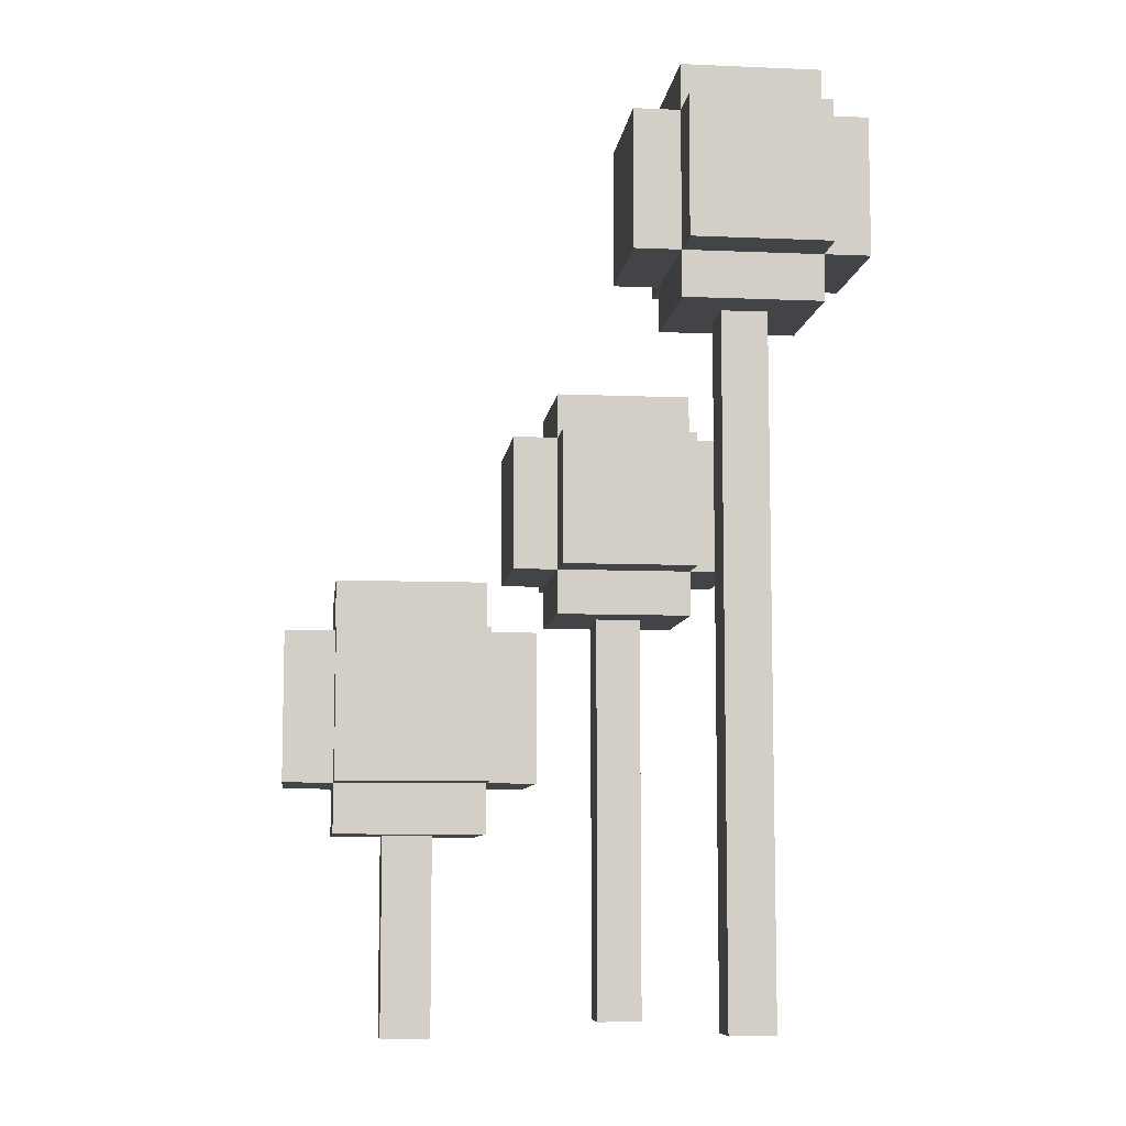
<metadata>
{"format":"obj","ext":"obj","renderer":"f3d","projection":"perspective","resolution":1024,"background":"white","views":[{"elev":-8.2,"azim":-6.7,"up":"+Y"}]}
</metadata>
<code>
o
v 19.8 1.3 -8.4
v 19.8 1.3 -8.5
v 19.8 1.3 -8.7
v 19.8 1.4 -8.4
v 19.8 1.4 -8.5
v 19.8 1.4 -8.6
v 19.8 1.5 -8.5
v 19.8 1.5 -8.6
v 19.8 1.5 -8.7
v 19.8 1.6 -8.4
v 19.8 1.6 -8.6
v 19.8 1.6 -8.7
v 19.9 1.2 -8.4
v 19.9 1.2 -8.5
v 19.9 1.2 -8.6
v 19.9 1.2 -8.7
v 19.9 1.3 -8.3
v 19.9 1.3 -8.4
v 19.9 1.3 -8.5
v 19.9 1.3 -8.6
v 19.9 1.3 -8.7
v 19.9 1.3 -8.8
v 19.9 1.4 -8.3
v 19.9 1.4 -8.4
v 19.9 1.5 -8.3
v 19.9 1.5 -8.4
v 19.9 1.5 -8.7
v 19.9 1.5 -8.8
v 19.9 1.6 -8.3
v 19.9 1.6 -8.4
v 19.9 1.6 -8.6
v 19.9 1.6 -8.7
v 19.9 1.6 -8.8
v 19.9 1.7 -8.4
v 19.9 1.7 -8.6
v 19.9 1.7 -8.7
v 20 0.8 -8.5
v 20 0.8 -8.6
v 20 1.2 -8.5
v 20 1.2 -8.6
v 20.3 1.8 -8.9
v 20.3 1.8 -9
v 20.3 1.8 -9.2
v 20.3 1.9 -8.9
v 20.3 1.9 -9
v 20.3 2 -8.9
v 20.3 2 -9.1
v 20.3 2.1 -8.9
v 20.3 2.1 -9.1
v 20.3 2.1 -9.2
v 20.4 1.7 -8.9
v 20.4 1.7 -9
v 20.4 1.7 -9.1
v 20.4 1.7 -9.2
v 20.4 1.8 -8.8
v 20.4 1.8 -8.9
v 20.4 1.8 -9
v 20.4 1.8 -9.1
v 20.4 1.8 -9.2
v 20.4 1.8 -9.3
v 20.4 1.9 -8.9
v 20.4 2 -8.9
v 20.4 2.1 -8.8
v 20.4 2.1 -8.9
v 20.4 2.1 -9.1
v 20.4 2.1 -9.2
v 20.4 2.1 -9.3
v 20.4 2.2 -8.9
v 20.4 2.2 -9.1
v 20.4 2.2 -9.2
v 20.5 0.8 -9
v 20.5 0.8 -9.1
v 20.5 1.7 -9
v 20.5 1.7 -9.1
v 20.5 2.4 -8.4
v 20.5 2.4 -8.7
v 20.5 2.5 -8.4
v 20.5 2.5 -8.6
v 20.5 2.6 -8.5
v 20.5 2.6 -8.6
v 20.5 2.6 -8.7
v 20.5 2.7 -8.4
v 20.5 2.7 -8.5
v 20.5 2.7 -8.6
v 20.5 2.7 -8.7
v 20.6 2.3 -8.4
v 20.6 2.3 -8.6
v 20.6 2.3 -8.7
v 20.6 2.4 -8.3
v 20.6 2.4 -8.4
v 20.6 2.4 -8.6
v 20.6 2.4 -8.7
v 20.6 2.4 -8.8
v 20.6 2.5 -8.3
v 20.6 2.5 -8.4
v 20.6 2.6 -8.7
v 20.6 2.7 -8.3
v 20.6 2.7 -8.4
v 20.6 2.7 -8.5
v 20.6 2.7 -8.6
v 20.6 2.7 -8.7
v 20.6 2.7 -8.8
v 20.6 2.8 -8.4
v 20.6 2.8 -8.7
v 20.7 0.8 -8.5
v 20.7 0.8 -8.6
v 20.7 2.3 -8.5
v 20.7 2.3 -8.6
v 20.1 0.8 -8.5
v 20.1 0.8 -8.6
v 20.1 1.2 -8.5
v 20.1 1.2 -8.6
v 20.2 1.2 -8.4
v 20.2 1.2 -8.5
v 20.2 1.2 -8.7
v 20.2 1.3 -8.3
v 20.2 1.3 -8.4
v 20.2 1.3 -8.5
v 20.2 1.3 -8.6
v 20.2 1.3 -8.7
v 20.2 1.3 -8.8
v 20.2 1.4 -8.4
v 20.2 1.4 -8.7
v 20.2 1.4 -8.8
v 20.2 1.5 -8.3
v 20.2 1.5 -8.4
v 20.2 1.5 -8.7
v 20.2 1.5 -8.8
v 20.2 1.6 -8.3
v 20.2 1.6 -8.4
v 20.2 1.6 -8.6
v 20.2 1.6 -8.7
v 20.2 1.6 -8.8
v 20.2 1.7 -8.4
v 20.2 1.7 -8.6
v 20.2 1.7 -8.7
v 20.3 1.3 -8.4
v 20.3 1.3 -8.6
v 20.3 1.3 -8.7
v 20.3 1.4 -8.4
v 20.3 1.4 -8.6
v 20.3 1.4 -8.7
v 20.3 1.5 -8.4
v 20.3 1.5 -8.6
v 20.3 1.5 -8.7
v 20.3 1.6 -8.4
v 20.3 1.6 -8.6
v 20.3 1.6 -8.7
v 20.6 0.8 -9
v 20.6 0.8 -9.1
v 20.6 1.7 -9
v 20.6 1.7 -9.1
v 20.7 1.7 -8.9
v 20.7 1.7 -9.1
v 20.7 1.7 -9.2
v 20.7 1.8 -8.8
v 20.7 1.8 -8.9
v 20.7 1.8 -9
v 20.7 1.8 -9.1
v 20.7 1.8 -9.2
v 20.7 1.8 -9.3
v 20.7 2 -9.2
v 20.7 2 -9.3
v 20.7 2.1 -8.8
v 20.7 2.1 -8.9
v 20.7 2.1 -9
v 20.7 2.1 -9.1
v 20.7 2.1 -9.2
v 20.7 2.1 -9.3
v 20.7 2.2 -8.9
v 20.7 2.2 -9
v 20.7 2.2 -9.2
v 20.8 0.8 -8.5
v 20.8 0.8 -8.6
v 20.8 1.8 -8.9
v 20.8 1.8 -9
v 20.8 1.8 -9.2
v 20.8 2 -9.1
v 20.8 2 -9.2
v 20.8 2.1 -8.9
v 20.8 2.1 -9
v 20.8 2.1 -9.1
v 20.8 2.1 -9.2
v 20.8 2.3 -8.5
v 20.8 2.3 -8.6
v 20.9 2.3 -8.4
v 20.9 2.3 -8.7
v 20.9 2.4 -8.3
v 20.9 2.4 -8.4
v 20.9 2.4 -8.5
v 20.9 2.4 -8.6
v 20.9 2.4 -8.7
v 20.9 2.4 -8.8
v 20.9 2.5 -8.3
v 20.9 2.5 -8.4
v 20.9 2.5 -8.7
v 20.9 2.6 -8.7
v 20.9 2.6 -8.8
v 20.9 2.7 -8.3
v 20.9 2.7 -8.4
v 20.9 2.7 -8.5
v 20.9 2.7 -8.6
v 20.9 2.7 -8.7
v 20.9 2.7 -8.8
v 20.9 2.8 -8.4
v 20.9 2.8 -8.5
v 20.9 2.8 -8.6
v 20.9 2.8 -8.7
v 21 2.4 -8.4
v 21 2.4 -8.5
v 21 2.4 -8.6
v 21 2.4 -8.7
v 21 2.5 -8.4
v 21 2.5 -8.5
v 21 2.5 -8.6
v 21 2.5 -8.7
v 21 2.6 -8.5
v 21 2.6 -8.6
v 21 2.7 -8.4
v 21 2.7 -8.5
v 21 2.7 -8.6
v 21 2.7 -8.7
v 19.9 1.3 -8.3
v 19.9 1.4 -8.3
v 19.9 1.5 -8.3
v 19.9 1.6 -8.3
v 20 1.4 -8.3
v 20 1.5 -8.3
v 20 1.6 -8.3
v 20.2 1.3 -8.3
v 20.2 1.5 -8.3
v 20.2 1.6 -8.3
v 20.6 2.4 -8.3
v 20.6 2.5 -8.3
v 20.6 2.7 -8.3
v 20.7 2.5 -8.3
v 20.7 2.6 -8.3
v 20.8 2.4 -8.3
v 20.8 2.5 -8.3
v 20.8 2.6 -8.3
v 20.8 2.7 -8.3
v 20.9 2.4 -8.3
v 20.9 2.5 -8.3
v 20.9 2.7 -8.3
v 19.8 1.3 -8.4
v 19.8 1.4 -8.4
v 19.8 1.6 -8.4
v 19.9 1.2 -8.4
v 19.9 1.3 -8.4
v 19.9 1.4 -8.4
v 19.9 1.5 -8.4
v 19.9 1.6 -8.4
v 19.9 1.7 -8.4
v 20 1.2 -8.4
v 20 1.3 -8.4
v 20 1.6 -8.4
v 20.1 1.6 -8.4
v 20.1 1.7 -8.4
v 20.2 1.2 -8.4
v 20.2 1.3 -8.4
v 20.2 1.4 -8.4
v 20.2 1.5 -8.4
v 20.2 1.6 -8.4
v 20.2 1.7 -8.4
v 20.3 1.3 -8.4
v 20.3 1.4 -8.4
v 20.3 1.5 -8.4
v 20.3 1.6 -8.4
v 20.5 2.4 -8.4
v 20.5 2.5 -8.4
v 20.5 2.7 -8.4
v 20.6 2.3 -8.4
v 20.6 2.4 -8.4
v 20.6 2.5 -8.4
v 20.6 2.7 -8.4
v 20.6 2.8 -8.4
v 20.7 2.3 -8.4
v 20.7 2.4 -8.4
v 20.7 2.7 -8.4
v 20.7 2.8 -8.4
v 20.8 2.4 -8.4
v 20.8 2.7 -8.4
v 20.8 2.8 -8.4
v 20.9 2.3 -8.4
v 20.9 2.4 -8.4
v 20.9 2.5 -8.4
v 20.9 2.7 -8.4
v 20.9 2.8 -8.4
v 21 2.4 -8.4
v 21 2.5 -8.4
v 21 2.7 -8.4
v 20 0.8 -8.5
v 20 1.2 -8.5
v 20.1 0.8 -8.5
v 20.1 1.2 -8.5
v 20.7 0.8 -8.5
v 20.7 2.3 -8.5
v 20.8 0.8 -8.5
v 20.8 2.3 -8.5
v 20.4 1.8 -8.8
v 20.4 2.1 -8.8
v 20.6 1.8 -8.8
v 20.6 2.1 -8.8
v 20.7 1.8 -8.8
v 20.7 2.1 -8.8
v 20.3 1.8 -8.9
v 20.3 1.9 -8.9
v 20.3 2 -8.9
v 20.3 2.1 -8.9
v 20.4 1.7 -8.9
v 20.4 1.8 -8.9
v 20.4 1.9 -8.9
v 20.4 2 -8.9
v 20.4 2.1 -8.9
v 20.4 2.2 -8.9
v 20.5 1.7 -8.9
v 20.5 1.8 -8.9
v 20.6 1.8 -8.9
v 20.6 2.1 -8.9
v 20.6 2.2 -8.9
v 20.7 1.7 -8.9
v 20.7 1.8 -8.9
v 20.7 2.1 -8.9
v 20.7 2.2 -8.9
v 20.8 1.8 -8.9
v 20.8 2.1 -8.9
v 20.5 0.8 -9
v 20.5 1.7 -9
v 20.6 0.8 -9
v 20.6 1.7 -9
v 20 0.8 -8.6
v 20 1.2 -8.6
v 20.1 0.8 -8.6
v 20.1 1.2 -8.6
v 20.7 0.8 -8.6
v 20.7 2.3 -8.6
v 20.8 0.8 -8.6
v 20.8 2.3 -8.6
v 19.8 1.3 -8.7
v 19.8 1.5 -8.7
v 19.8 1.6 -8.7
v 19.9 1.2 -8.7
v 19.9 1.3 -8.7
v 19.9 1.5 -8.7
v 19.9 1.6 -8.7
v 19.9 1.7 -8.7
v 20 1.6 -8.7
v 20 1.7 -8.7
v 20.2 1.2 -8.7
v 20.2 1.3 -8.7
v 20.2 1.4 -8.7
v 20.2 1.5 -8.7
v 20.2 1.6 -8.7
v 20.2 1.7 -8.7
v 20.3 1.3 -8.7
v 20.3 1.4 -8.7
v 20.3 1.5 -8.7
v 20.3 1.6 -8.7
v 20.5 2.4 -8.7
v 20.5 2.6 -8.7
v 20.5 2.7 -8.7
v 20.6 2.3 -8.7
v 20.6 2.4 -8.7
v 20.6 2.6 -8.7
v 20.6 2.7 -8.7
v 20.6 2.8 -8.7
v 20.8 2.4 -8.7
v 20.9 2.3 -8.7
v 20.9 2.4 -8.7
v 20.9 2.5 -8.7
v 20.9 2.6 -8.7
v 20.9 2.7 -8.7
v 20.9 2.8 -8.7
v 21 2.4 -8.7
v 21 2.5 -8.7
v 21 2.7 -8.7
v 19.9 1.3 -8.8
v 19.9 1.5 -8.8
v 19.9 1.6 -8.8
v 20 1.4 -8.8
v 20 1.5 -8.8
v 20 1.6 -8.8
v 20.2 1.3 -8.8
v 20.2 1.4 -8.8
v 20.2 1.5 -8.8
v 20.2 1.6 -8.8
v 20.6 2.4 -8.8
v 20.6 2.7 -8.8
v 20.8 2.4 -8.8
v 20.8 2.6 -8.8
v 20.9 2.4 -8.8
v 20.9 2.6 -8.8
v 20.9 2.7 -8.8
v 20.5 0.8 -9.1
v 20.5 1.7 -9.1
v 20.6 0.8 -9.1
v 20.6 1.7 -9.1
v 20.3 1.8 -9.2
v 20.3 2.1 -9.2
v 20.4 1.7 -9.2
v 20.4 1.8 -9.2
v 20.4 2.1 -9.2
v 20.4 2.2 -9.2
v 20.5 1.8 -9.2
v 20.5 2.1 -9.2
v 20.5 2.2 -9.2
v 20.6 2.1 -9.2
v 20.7 1.7 -9.2
v 20.7 1.8 -9.2
v 20.7 2 -9.2
v 20.7 2.1 -9.2
v 20.7 2.2 -9.2
v 20.8 1.8 -9.2
v 20.8 2 -9.2
v 20.8 2.1 -9.2
v 20.4 1.8 -9.3
v 20.4 2.1 -9.3
v 20.5 1.8 -9.3
v 20.5 2.1 -9.3
v 20.6 2 -9.3
v 20.6 2.1 -9.3
v 20.7 1.8 -9.3
v 20.7 2 -9.3
v 20.7 2.1 -9.3
v 20 0.8 -8.5
v 20.1 0.8 -8.5
v 20.7 0.8 -8.5
v 20.8 0.8 -8.5
v 20 0.8 -8.6
v 20.1 0.8 -8.6
v 20.7 0.8 -8.6
v 20.8 0.8 -8.6
v 20.5 0.8 -9
v 20.6 0.8 -9
v 20.5 0.8 -9.1
v 20.6 0.8 -9.1
v 19.9 1.2 -8.4
v 20 1.2 -8.4
v 20.2 1.2 -8.4
v 19.9 1.2 -8.5
v 20 1.2 -8.5
v 20.1 1.2 -8.5
v 20.2 1.2 -8.5
v 19.9 1.2 -8.6
v 20 1.2 -8.6
v 20.1 1.2 -8.6
v 19.9 1.2 -8.7
v 20.2 1.2 -8.7
v 19.9 1.3 -8.3
v 20.2 1.3 -8.3
v 19.8 1.3 -8.4
v 19.9 1.3 -8.4
v 20 1.3 -8.4
v 20.2 1.3 -8.4
v 20.3 1.3 -8.4
v 19.8 1.3 -8.5
v 19.9 1.3 -8.5
v 20.2 1.3 -8.5
v 19.9 1.3 -8.6
v 20.2 1.3 -8.6
v 20.3 1.3 -8.6
v 19.8 1.3 -8.7
v 19.9 1.3 -8.7
v 20.2 1.3 -8.7
v 20.3 1.3 -8.7
v 19.9 1.3 -8.8
v 20.2 1.3 -8.8
v 20.4 1.7 -8.9
v 20.5 1.7 -8.9
v 20.7 1.7 -8.9
v 20.4 1.7 -9
v 20.5 1.7 -9
v 20.6 1.7 -9
v 20.4 1.7 -9.1
v 20.5 1.7 -9.1
v 20.6 1.7 -9.1
v 20.7 1.7 -9.1
v 20.4 1.7 -9.2
v 20.7 1.7 -9.2
v 20.4 1.8 -8.8
v 20.6 1.8 -8.8
v 20.7 1.8 -8.8
v 20.3 1.8 -8.9
v 20.4 1.8 -8.9
v 20.5 1.8 -8.9
v 20.6 1.8 -8.9
v 20.7 1.8 -8.9
v 20.8 1.8 -8.9
v 20.3 1.8 -9
v 20.4 1.8 -9
v 20.7 1.8 -9
v 20.8 1.8 -9
v 20.4 1.8 -9.1
v 20.7 1.8 -9.1
v 20.3 1.8 -9.2
v 20.4 1.8 -9.2
v 20.5 1.8 -9.2
v 20.7 1.8 -9.2
v 20.8 1.8 -9.2
v 20.4 1.8 -9.3
v 20.5 1.8 -9.3
v 20.7 1.8 -9.3
v 20.6 2.3 -8.4
v 20.7 2.3 -8.4
v 20.9 2.3 -8.4
v 20.7 2.3 -8.5
v 20.8 2.3 -8.5
v 20.6 2.3 -8.6
v 20.7 2.3 -8.6
v 20.8 2.3 -8.6
v 20.6 2.3 -8.7
v 20.9 2.3 -8.7
v 20.6 2.4 -8.3
v 20.8 2.4 -8.3
v 20.9 2.4 -8.3
v 20.5 2.4 -8.4
v 20.6 2.4 -8.4
v 20.7 2.4 -8.4
v 20.8 2.4 -8.4
v 20.9 2.4 -8.4
v 21 2.4 -8.4
v 20.9 2.4 -8.5
v 21 2.4 -8.5
v 20.6 2.4 -8.6
v 20.9 2.4 -8.6
v 21 2.4 -8.6
v 20.5 2.4 -8.7
v 20.6 2.4 -8.7
v 20.8 2.4 -8.7
v 20.9 2.4 -8.7
v 21 2.4 -8.7
v 20.6 2.4 -8.8
v 20.8 2.4 -8.8
v 20.9 2.4 -8.8
v 19.9 1.6 -8.3
v 20 1.6 -8.3
v 20.2 1.6 -8.3
v 19.8 1.6 -8.4
v 19.9 1.6 -8.4
v 20 1.6 -8.4
v 20.1 1.6 -8.4
v 20.2 1.6 -8.4
v 20.3 1.6 -8.4
v 19.8 1.6 -8.6
v 19.9 1.6 -8.6
v 20.2 1.6 -8.6
v 20.3 1.6 -8.6
v 19.8 1.6 -8.7
v 19.9 1.6 -8.7
v 20 1.6 -8.7
v 20.2 1.6 -8.7
v 20.3 1.6 -8.7
v 19.9 1.6 -8.8
v 20 1.6 -8.8
v 20.2 1.6 -8.8
v 19.9 1.7 -8.4
v 20.1 1.7 -8.4
v 20.2 1.7 -8.4
v 19.9 1.7 -8.6
v 20 1.7 -8.6
v 20.1 1.7 -8.6
v 20.2 1.7 -8.6
v 19.9 1.7 -8.7
v 20 1.7 -8.7
v 20.2 1.7 -8.7
v 20.4 2.1 -8.8
v 20.6 2.1 -8.8
v 20.7 2.1 -8.8
v 20.3 2.1 -8.9
v 20.4 2.1 -8.9
v 20.6 2.1 -8.9
v 20.7 2.1 -8.9
v 20.8 2.1 -8.9
v 20.7 2.1 -9
v 20.8 2.1 -9
v 20.3 2.1 -9.1
v 20.4 2.1 -9.1
v 20.7 2.1 -9.1
v 20.8 2.1 -9.1
v 20.3 2.1 -9.2
v 20.4 2.1 -9.2
v 20.5 2.1 -9.2
v 20.6 2.1 -9.2
v 20.7 2.1 -9.2
v 20.8 2.1 -9.2
v 20.4 2.1 -9.3
v 20.5 2.1 -9.3
v 20.6 2.1 -9.3
v 20.7 2.1 -9.3
v 20.4 2.2 -8.9
v 20.6 2.2 -8.9
v 20.7 2.2 -8.9
v 20.6 2.2 -9
v 20.7 2.2 -9
v 20.4 2.2 -9.1
v 20.5 2.2 -9.1
v 20.4 2.2 -9.2
v 20.5 2.2 -9.2
v 20.7 2.2 -9.2
v 20.6 2.7 -8.3
v 20.8 2.7 -8.3
v 20.9 2.7 -8.3
v 20.5 2.7 -8.4
v 20.6 2.7 -8.4
v 20.7 2.7 -8.4
v 20.8 2.7 -8.4
v 20.9 2.7 -8.4
v 21 2.7 -8.4
v 20.5 2.7 -8.5
v 20.6 2.7 -8.5
v 20.9 2.7 -8.5
v 21 2.7 -8.5
v 20.5 2.7 -8.6
v 20.6 2.7 -8.6
v 20.9 2.7 -8.6
v 21 2.7 -8.6
v 20.5 2.7 -8.7
v 20.6 2.7 -8.7
v 20.9 2.7 -8.7
v 21 2.7 -8.7
v 20.6 2.7 -8.8
v 20.9 2.7 -8.8
v 20.6 2.8 -8.4
v 20.7 2.8 -8.4
v 20.8 2.8 -8.4
v 20.9 2.8 -8.4
v 20.7 2.8 -8.5
v 20.8 2.8 -8.5
v 20.9 2.8 -8.5
v 20.8 2.8 -8.6
v 20.9 2.8 -8.6
v 20.6 2.8 -8.7
v 20.9 2.8 -8.7
f 4 2 1
f 5 3 2
f 5 2 4
f 6 3 5
f 7 5 4
f 7 6 5
f 8 3 6
f 8 6 7
f 9 3 8
f 10 7 4
f 10 8 7
f 11 9 8
f 11 8 10
f 12 9 11
f 18 14 13
f 19 15 14
f 19 14 18
f 20 16 15
f 20 15 19
f 21 16 20
f 23 18 17
f 24 18 23
f 25 24 23
f 26 24 25
f 27 22 21
f 28 22 27
f 29 26 25
f 30 26 29
f 32 28 27
f 33 28 32
f 34 31 30
f 35 32 31
f 35 31 34
f 36 32 35
f 39 38 37
f 40 38 39
f 44 42 41
f 45 43 42
f 45 42 44
f 46 45 44
f 47 43 45
f 47 45 46
f 48 47 46
f 49 43 47
f 49 47 48
f 50 43 49
f 56 52 51
f 57 53 52
f 57 52 56
f 58 54 53
f 58 53 57
f 59 54 58
f 61 56 55
f 62 61 55
f 63 62 55
f 64 62 63
f 66 60 59
f 67 60 66
f 68 65 64
f 69 66 65
f 69 65 68
f 70 66 69
f 73 72 71
f 74 72 73
f 77 76 75
f 78 76 77
f 79 78 77
f 80 76 78
f 80 78 79
f 81 76 80
f 82 79 77
f 83 80 79
f 83 79 82
f 84 81 80
f 84 80 83
f 85 81 84
f 90 87 86
f 91 88 87
f 91 87 90
f 92 88 91
f 94 90 89
f 95 90 94
f 96 93 92
f 97 95 94
f 98 95 97
f 101 93 96
f 102 93 101
f 103 100 99
f 103 101 100
f 103 99 98
f 104 101 103
f 107 106 105
f 108 106 107
f 109 110 111
f 111 110 112
f 113 114 117
f 114 115 118
f 117 114 118
f 118 115 119
f 119 115 120
f 116 117 122
f 120 121 123
f 123 121 124
f 116 122 125
f 125 122 126
f 123 124 127
f 127 124 128
f 125 126 129
f 129 126 130
f 127 128 132
f 132 128 133
f 130 131 134
f 131 132 135
f 134 131 135
f 135 132 136
f 137 138 140
f 138 139 141
f 140 138 141
f 141 139 142
f 140 141 143
f 141 142 144
f 143 141 144
f 144 142 145
f 143 144 146
f 144 145 147
f 146 144 147
f 147 145 148
f 149 150 151
f 151 150 152
f 153 154 157
f 157 154 158
f 154 155 159
f 158 154 159
f 159 155 160
f 160 161 162
f 162 161 163
f 156 157 164
f 164 157 165
f 162 163 168
f 168 163 169
f 165 166 170
f 166 167 171
f 170 166 171
f 167 168 171
f 171 168 172
f 176 177 178
f 178 177 179
f 175 176 180
f 176 178 181
f 180 176 181
f 178 179 182
f 181 178 182
f 182 179 183
f 173 174 184
f 184 174 185
f 186 187 189
f 189 187 190
f 190 187 191
f 191 187 192
f 188 189 194
f 194 189 195
f 192 193 196
f 196 193 197
f 197 193 198
f 194 195 199
f 199 195 200
f 197 198 203
f 203 198 204
f 200 201 205
f 201 202 206
f 205 201 206
f 202 203 207
f 206 202 207
f 207 203 208
f 209 210 213
f 210 211 214
f 213 210 214
f 211 212 215
f 214 211 215
f 215 212 216
f 213 214 217
f 214 215 217
f 215 216 217
f 217 216 218
f 213 217 219
f 217 218 220
f 219 217 220
f 218 216 221
f 220 218 221
f 221 216 222
f 227 224 223
f 227 225 224
f 228 226 225
f 228 225 227
f 229 226 228
f 230 227 223
f 230 228 227
f 231 229 228
f 231 228 230
f 232 229 231
f 236 234 233
f 236 235 234
f 237 235 236
f 238 236 233
f 238 237 236
f 239 237 238
f 240 235 237
f 240 237 239
f 241 235 240
f 242 239 238
f 243 240 239
f 243 239 242
f 243 241 240
f 244 241 243
f 249 246 245
f 250 247 246
f 250 246 249
f 251 247 250
f 252 247 251
f 254 249 248
f 255 249 254
f 256 253 252
f 257 253 256
f 258 253 257
f 259 255 254
f 260 255 259
f 263 258 257
f 264 258 263
f 265 261 260
f 266 262 261
f 266 261 265
f 267 263 262
f 267 262 266
f 268 263 267
f 273 270 269
f 274 271 270
f 274 270 273
f 275 271 274
f 277 273 272
f 278 273 277
f 279 276 275
f 280 276 279
f 281 278 277
f 282 280 279
f 283 280 282
f 284 281 277
f 285 281 284
f 287 283 282
f 288 283 287
f 289 286 285
f 290 287 286
f 290 286 289
f 291 287 290
f 294 293 292
f 295 293 294
f 298 297 296
f 299 297 298
f 302 301 300
f 303 301 302
f 304 303 302
f 305 303 304
f 311 307 306
f 312 308 307
f 312 307 311
f 313 309 308
f 313 308 312
f 314 309 313
f 316 311 310
f 317 311 316
f 318 317 316
f 319 315 314
f 320 315 319
f 321 318 316
f 322 318 321
f 323 320 319
f 324 320 323
f 325 323 322
f 326 323 325
f 329 328 327
f 330 328 329
f 331 332 333
f 333 332 334
f 335 336 337
f 337 336 338
f 339 340 343
f 340 341 344
f 343 340 344
f 344 341 345
f 345 346 347
f 347 346 348
f 342 343 349
f 349 343 350
f 347 348 353
f 353 348 354
f 350 351 355
f 351 352 356
f 355 351 356
f 352 353 357
f 356 352 357
f 357 353 358
f 359 360 363
f 360 361 364
f 363 360 364
f 364 361 365
f 362 363 367
f 362 367 368
f 368 367 369
f 365 366 372
f 372 366 373
f 369 370 374
f 370 371 375
f 374 370 375
f 371 372 375
f 375 372 376
f 377 378 380
f 378 379 381
f 380 378 381
f 381 379 382
f 377 380 383
f 380 381 384
f 383 380 384
f 381 382 385
f 384 381 385
f 385 382 386
f 387 388 389
f 389 388 390
f 389 390 391
f 390 388 392
f 391 390 392
f 392 388 393
f 394 395 396
f 396 395 397
f 398 399 401
f 401 399 402
f 400 401 404
f 402 403 405
f 405 403 406
f 405 406 407
f 400 404 408
f 408 404 409
f 407 406 411
f 411 406 412
f 409 410 413
f 410 411 414
f 413 410 414
f 414 411 415
f 416 417 418
f 418 417 419
f 418 419 420
f 420 419 421
f 418 420 422
f 420 421 423
f 422 420 423
f 423 421 424
f 429 426 425
f 430 426 429
f 431 428 427
f 432 428 431
f 435 434 433
f 436 434 435
f 440 438 437
f 441 439 438
f 441 438 440
f 442 439 441
f 443 439 442
f 444 441 440
f 445 441 444
f 446 443 442
f 447 445 444
f 447 446 445
f 448 443 446
f 448 446 447
f 452 450 449
f 453 450 452
f 454 450 453
f 456 452 451
f 457 452 456
f 458 455 454
f 459 457 456
f 460 455 458
f 461 455 460
f 462 459 456
f 463 459 462
f 464 461 460
f 465 461 464
f 466 464 463
f 467 464 466
f 471 469 468
f 472 470 469
f 472 469 471
f 473 470 472
f 474 472 471
f 475 472 474
f 476 470 473
f 477 470 476
f 478 475 474
f 478 476 475
f 478 477 476
f 479 477 478
f 484 481 480
f 485 481 484
f 486 482 481
f 486 481 485
f 487 482 486
f 489 484 483
f 490 484 489
f 491 488 487
f 492 488 491
f 493 490 489
f 494 492 491
f 495 493 489
f 496 493 495
f 498 492 494
f 499 492 498
f 500 497 496
f 501 498 497
f 501 497 500
f 502 498 501
f 506 504 503
f 506 505 504
f 507 505 506
f 508 506 503
f 509 506 508
f 510 505 507
f 511 509 508
f 511 510 509
f 512 505 510
f 512 510 511
f 517 514 513
f 518 514 517
f 519 515 514
f 519 514 518
f 520 515 519
f 522 521 520
f 523 521 522
f 524 517 516
f 525 523 522
f 526 523 525
f 527 524 516
f 528 524 527
f 530 526 525
f 531 526 530
f 532 529 528
f 533 530 529
f 533 529 532
f 534 530 533
f 535 536 539
f 536 537 540
f 539 536 540
f 540 537 541
f 541 537 542
f 538 539 544
f 544 539 545
f 542 543 546
f 546 543 547
f 544 545 548
f 548 545 549
f 546 547 551
f 551 547 552
f 549 550 553
f 550 551 554
f 553 550 554
f 554 551 555
f 556 557 559
f 559 557 560
f 557 558 561
f 560 557 561
f 561 558 562
f 559 560 563
f 560 561 564
f 563 560 564
f 561 562 564
f 564 562 565
f 566 567 570
f 567 568 571
f 570 567 571
f 571 568 572
f 572 573 574
f 574 573 575
f 569 570 576
f 576 570 577
f 574 575 578
f 578 575 579
f 576 577 580
f 580 577 581
f 578 579 584
f 584 579 585
f 581 582 586
f 582 583 587
f 586 582 587
f 583 584 588
f 587 583 588
f 588 584 589
f 590 591 593
f 591 592 593
f 593 592 594
f 590 593 595
f 593 594 595
f 595 594 596
f 595 596 597
f 596 594 598
f 597 596 598
f 598 594 599
f 600 601 604
f 604 601 605
f 601 602 606
f 605 601 606
f 606 602 607
f 603 604 609
f 609 604 610
f 607 608 611
f 611 608 612
f 609 610 613
f 613 610 614
f 611 612 615
f 615 612 616
f 613 614 617
f 617 614 618
f 615 616 619
f 619 616 620
f 618 619 621
f 621 619 622
f 623 624 627
f 624 625 627
f 625 626 628
f 627 625 628
f 628 626 629
f 627 628 630
f 628 629 630
f 630 629 631
f 623 627 632
f 627 630 632
f 630 631 632
f 632 631 633

</code>
